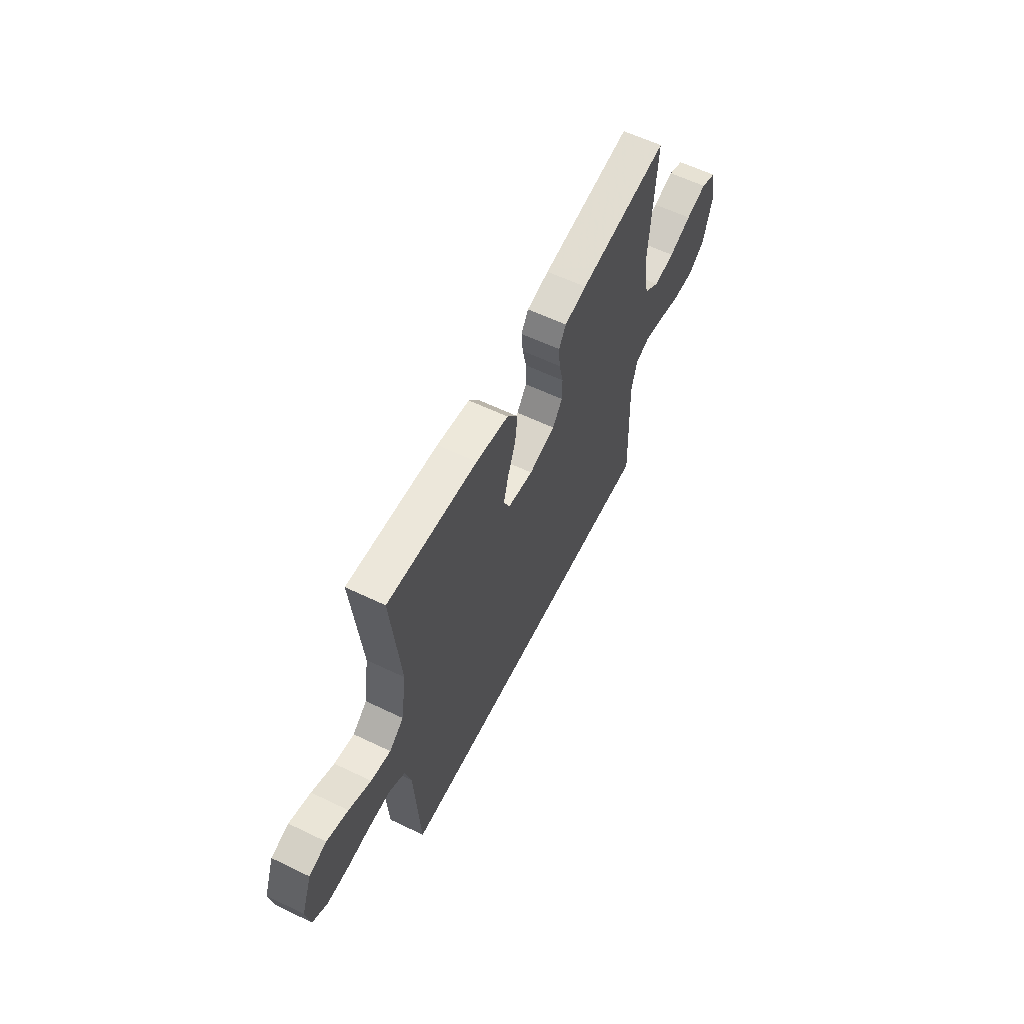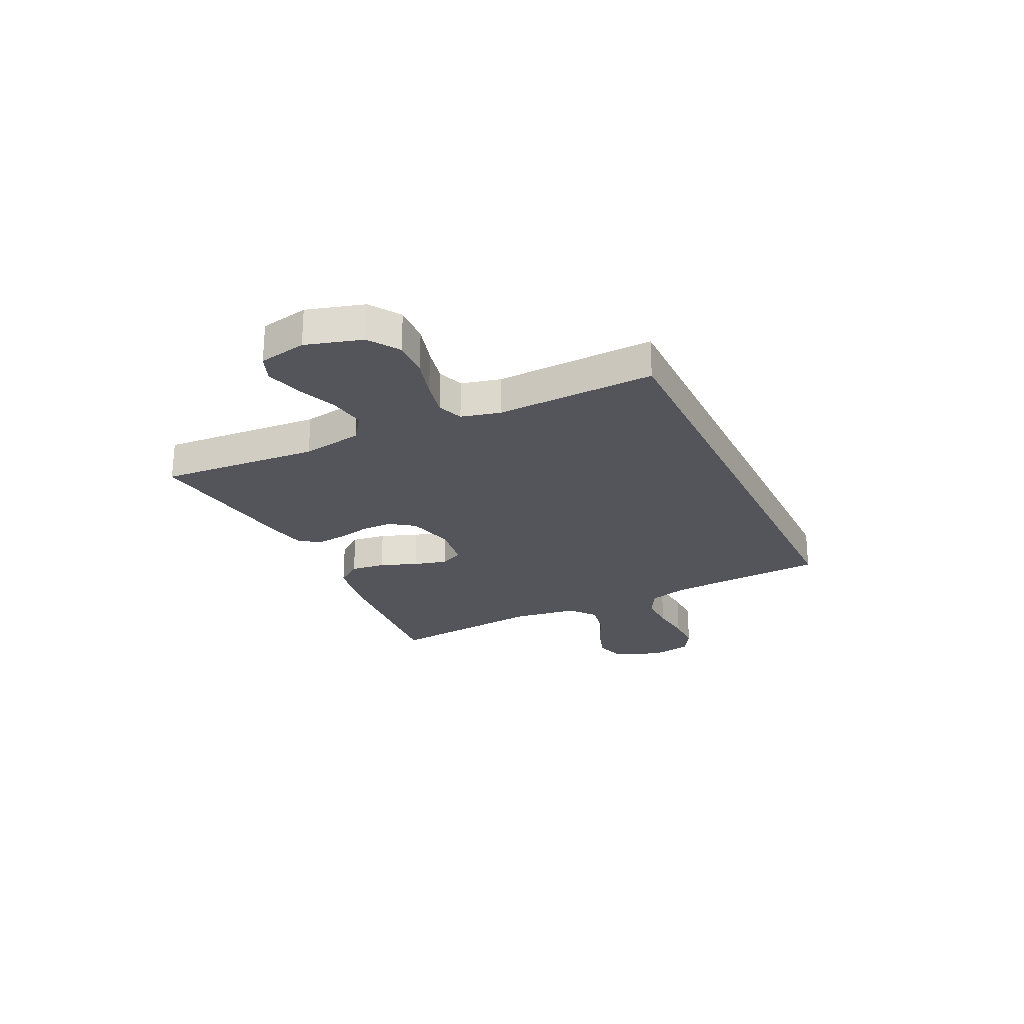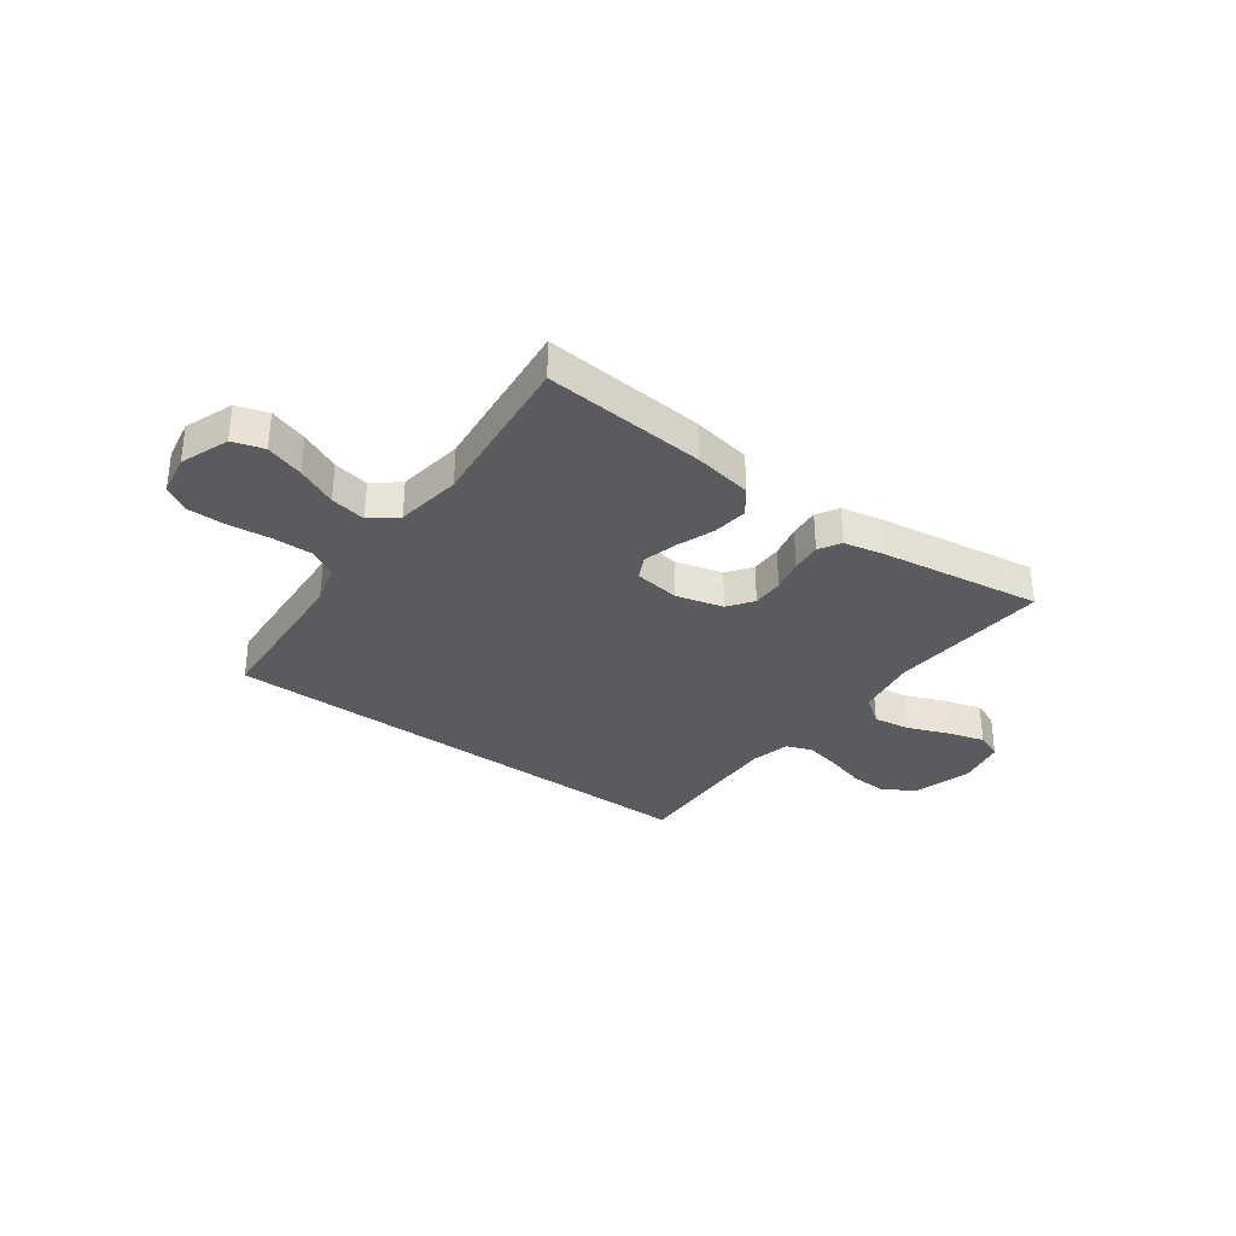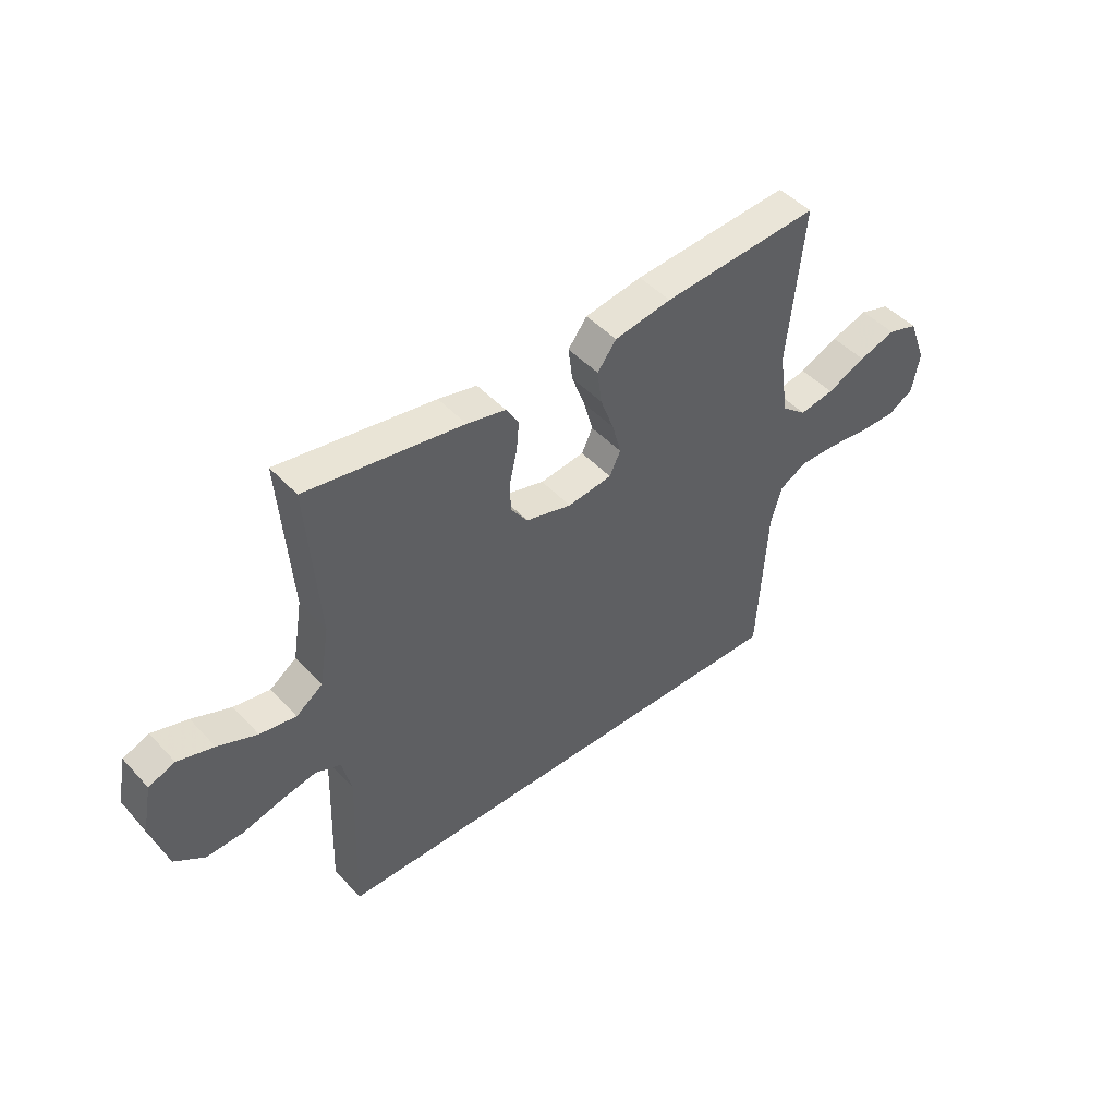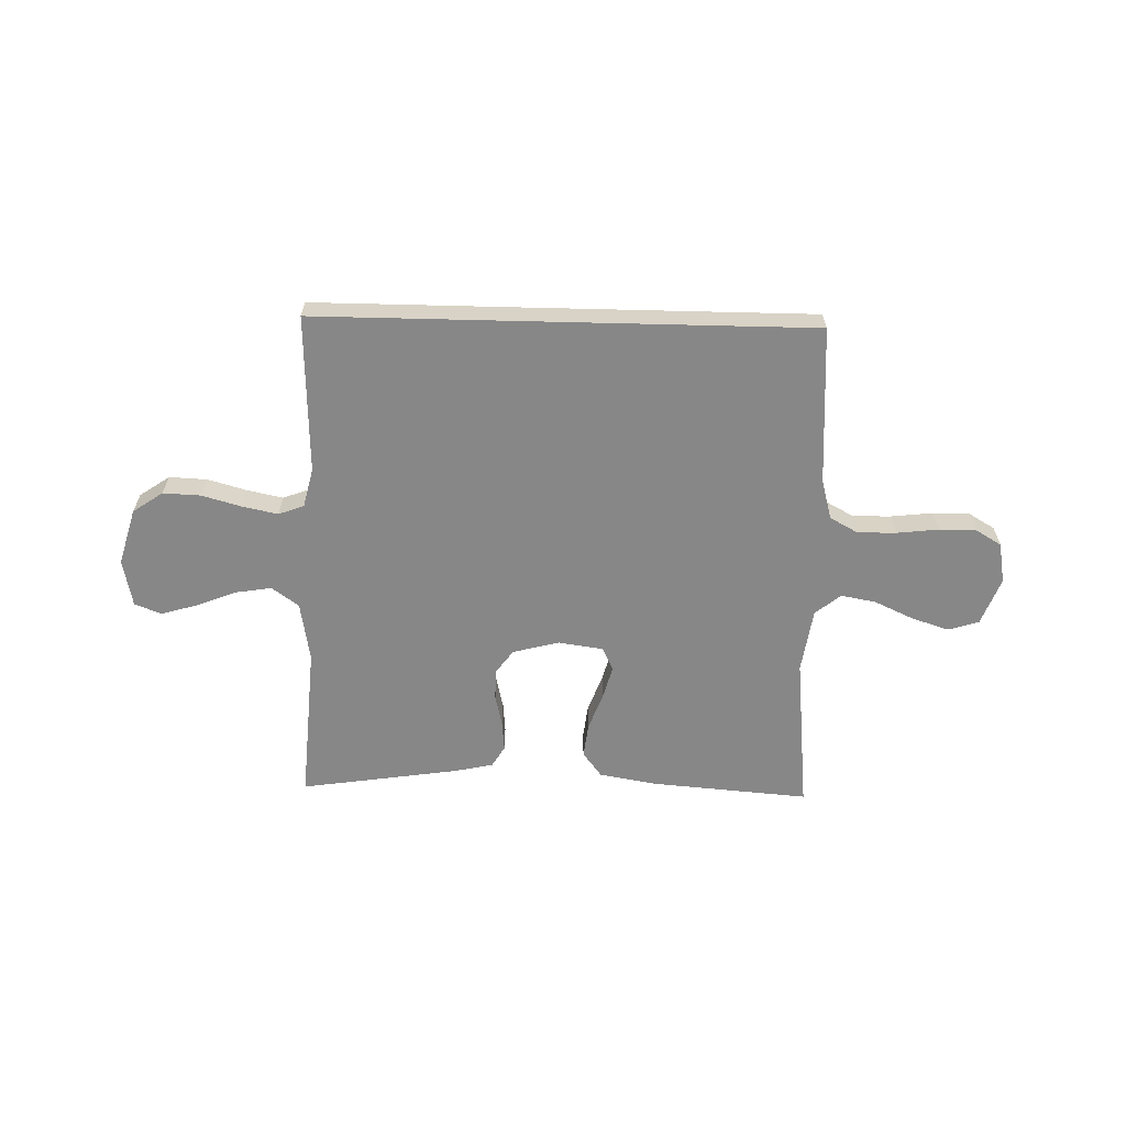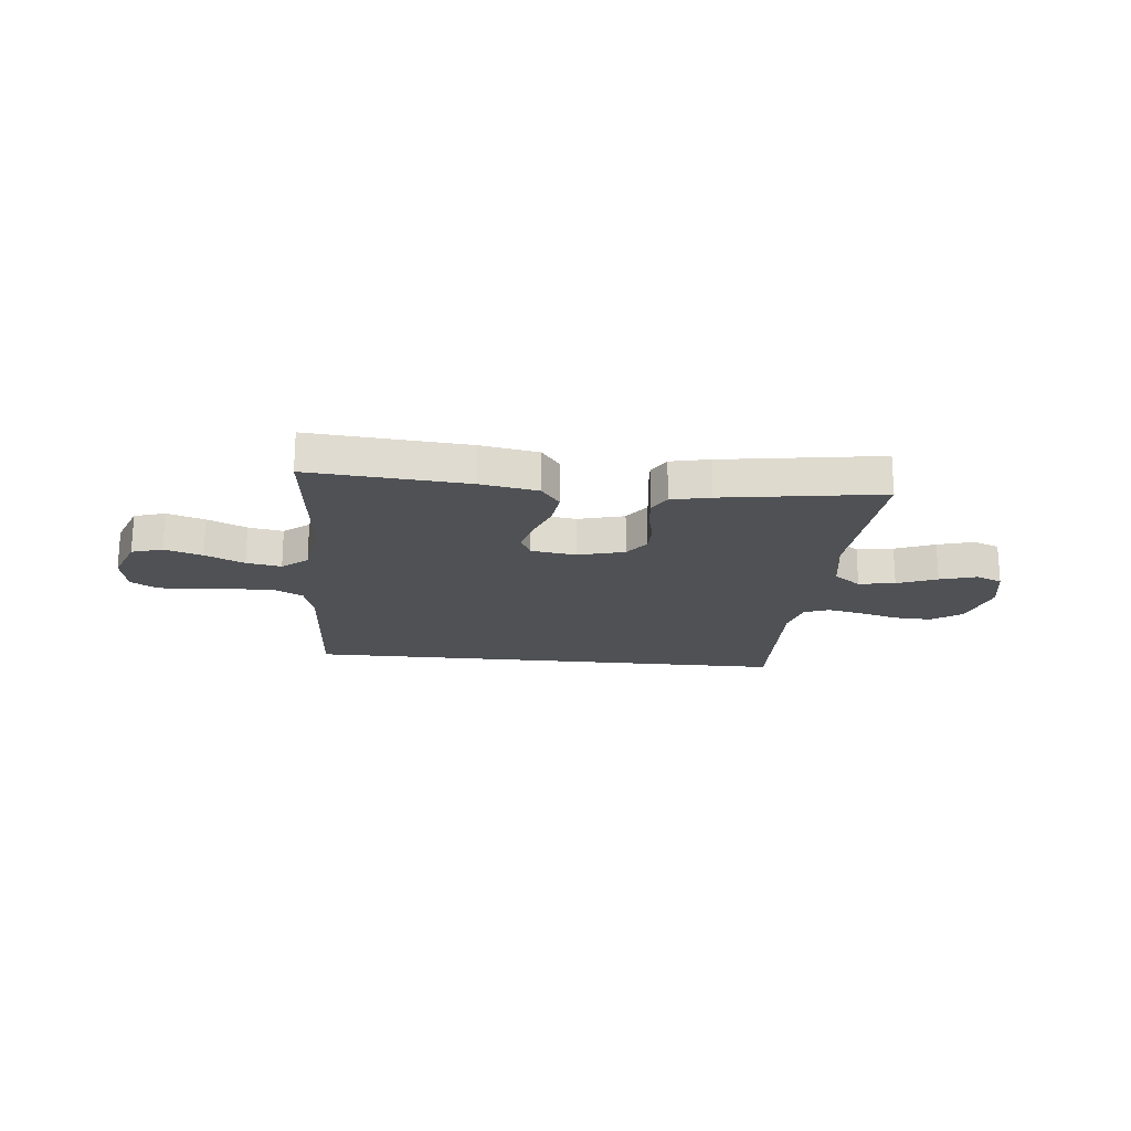
<metadata>
{"format":"obj","ext":"obj","renderer":"f3d","projection":"perspective","resolution":1024,"background":"white","views":[{"elev":59.3,"azim":-63.6,"up":"+Z"},{"elev":-24.9,"azim":115.5,"up":"+Y"},{"elev":-33.0,"azim":-36.3,"up":"+Y"},{"elev":46.6,"azim":140.1,"up":"+Z"},{"elev":-62.4,"azim":178.6,"up":"+Y"},{"elev":-19.9,"azim":-5.7,"up":"+Y"}]}
</metadata>
<code>
v 0.472 0.07 -0.5
v -0.461 0.07 -0.5
v -0.479 0.07 -0.2
v -0.5 0.07 -0.125
v -0.553 0.07 -0.096
v -0.626 0.07 -0.097
v -0.705 0.07 -0.106
v -0.775 0.07 -0.106
v -0.824 0.07 -0.077
v -0.838 0.07 0
v -0.804 0.07 0.09
v -0.746 0.07 0.108
v -0.675 0.07 0.085
v -0.601 0.07 0.051
v -0.535 0.07 0.039
v -0.487 0.07 0.078
v -0.469 0.07 0.2
v -0.5 0.07 0.5
v -0.2 0.07 0.476
v -0.091 0.07 0.457
v -0.055 0.07 0.409
v -0.063 0.07 0.344
v -0.089 0.07 0.274
v -0.106 0.07 0.211
v -0.085 0.07 0.167
v 0 0.07 0.155
v 0.088 0.07 0.178
v 0.121 0.07 0.224
v 0.121 0.07 0.282
v 0.107 0.07 0.343
v 0.102 0.07 0.399
v 0.126 0.07 0.439
v 0.2 0.07 0.455
v 0.5 0.07 0.5
v 0.478 0.07 0.2
v 0.497 0.07 0.086
v 0.548 0.07 0.049
v 0.617 0.07 0.06
v 0.692 0.07 0.09
v 0.761 0.07 0.11
v 0.811 0.07 0.09
v 0.829 0.07 0
v 0.798 0.07 -0.107
v 0.741 0.07 -0.146
v 0.67 0.07 -0.143
v 0.595 0.07 -0.122
v 0.528 0.07 -0.108
v 0.48 0.07 -0.126
v 0.462 0.07 -0.2
v 0.472 0 -0.5
v -0.461 0 -0.5
v -0.479 0 -0.2
v -0.5 0 -0.125
v -0.553 0 -0.096
v -0.626 0 -0.097
v -0.705 0 -0.106
v -0.775 0 -0.106
v -0.824 0 -0.077
v -0.838 0 0
v -0.804 0 0.09
v -0.746 0 0.108
v -0.675 0 0.085
v -0.601 0 0.051
v -0.535 0 0.039
v -0.487 0 0.078
v -0.469 0 0.2
v -0.5 0 0.5
v -0.2 0 0.476
v -0.091 0 0.457
v -0.055 0 0.409
v -0.063 0 0.344
v -0.089 0 0.274
v -0.106 0 0.211
v -0.085 0 0.167
v 0 0 0.155
v 0.088 0 0.178
v 0.121 0 0.224
v 0.121 0 0.282
v 0.107 0 0.343
v 0.102 0 0.399
v 0.126 0 0.439
v 0.2 0 0.455
v 0.5 0 0.5
v 0.478 0 0.2
v 0.497 0 0.086
v 0.548 0 0.049
v 0.617 0 0.06
v 0.692 0 0.09
v 0.761 0 0.11
v 0.811 0 0.09
v 0.829 0 0
v 0.798 0 -0.107
v 0.741 0 -0.146
v 0.67 0 -0.143
v 0.595 0 -0.122
v 0.528 0 -0.108
v 0.48 0 -0.126
v 0.462 0 -0.2
f 44 45 46
f 43 44 46
f 42 43 46
f 41 42 46
f 40 41 46
f 39 40 46
f 38 39 46
f 37 38 46 47
f 36 37 47 48
f 33 34 35
f 32 33 35
f 31 32 35
f 30 31 35
f 29 30 35
f 36 48 49
f 35 36 49
f 29 35 49
f 28 29 49
f 21 22 23
f 20 21 23
f 19 20 23
f 18 19 23
f 17 18 23
f 16 17 23 24
f 15 16 24 25
f 12 13 14
f 11 12 14
f 10 11 14
f 9 10 14
f 8 9 14
f 7 8 14
f 6 7 14
f 5 6 14 15
f 15 25 26
f 5 15 26
f 4 5 26
f 1 2 3
f 27 28 49 1
f 4 26 27
f 3 4 27
f 1 3 27
f 95 94 93
f 95 93 92
f 95 92 91
f 95 91 90
f 95 90 89
f 95 89 88
f 95 88 87
f 96 95 87 86
f 97 96 86 85
f 84 83 82
f 84 82 81
f 84 81 80
f 84 80 79
f 84 79 78
f 98 97 85
f 98 85 84
f 98 84 78
f 98 78 77
f 72 71 70
f 72 70 69
f 72 69 68
f 72 68 67
f 72 67 66
f 73 72 66 65
f 74 73 65 64
f 63 62 61
f 63 61 60
f 63 60 59
f 63 59 58
f 63 58 57
f 63 57 56
f 63 56 55
f 64 63 55 54
f 75 74 64
f 75 64 54
f 75 54 53
f 52 51 50
f 50 98 77 76
f 76 75 53
f 76 53 52
f 76 52 50
f 1 50 51 2
f 2 51 52 3
f 3 52 53 4
f 4 53 54 5
f 5 54 55 6
f 6 55 56 7
f 7 56 57 8
f 8 57 58 9
f 9 58 59 10
f 10 59 60 11
f 11 60 61 12
f 12 61 62 13
f 13 62 63 14
f 14 63 64 15
f 15 64 65 16
f 16 65 66 17
f 17 66 67 18
f 18 67 68 19
f 19 68 69 20
f 20 69 70 21
f 21 70 71 22
f 22 71 72 23
f 23 72 73 24
f 24 73 74 25
f 25 74 75 26
f 26 75 76 27
f 27 76 77 28
f 28 77 78 29
f 29 78 79 30
f 30 79 80 31
f 31 80 81 32
f 32 81 82 33
f 33 82 83 34
f 34 83 84 35
f 35 84 85 36
f 36 85 86 37
f 37 86 87 38
f 38 87 88 39
f 39 88 89 40
f 40 89 90 41
f 41 90 91 42
f 42 91 92 43
f 43 92 93 44
f 44 93 94 45
f 45 94 95 46
f 46 95 96 47
f 47 96 97 48
f 48 97 98 49
f 49 98 50 1

</code>
